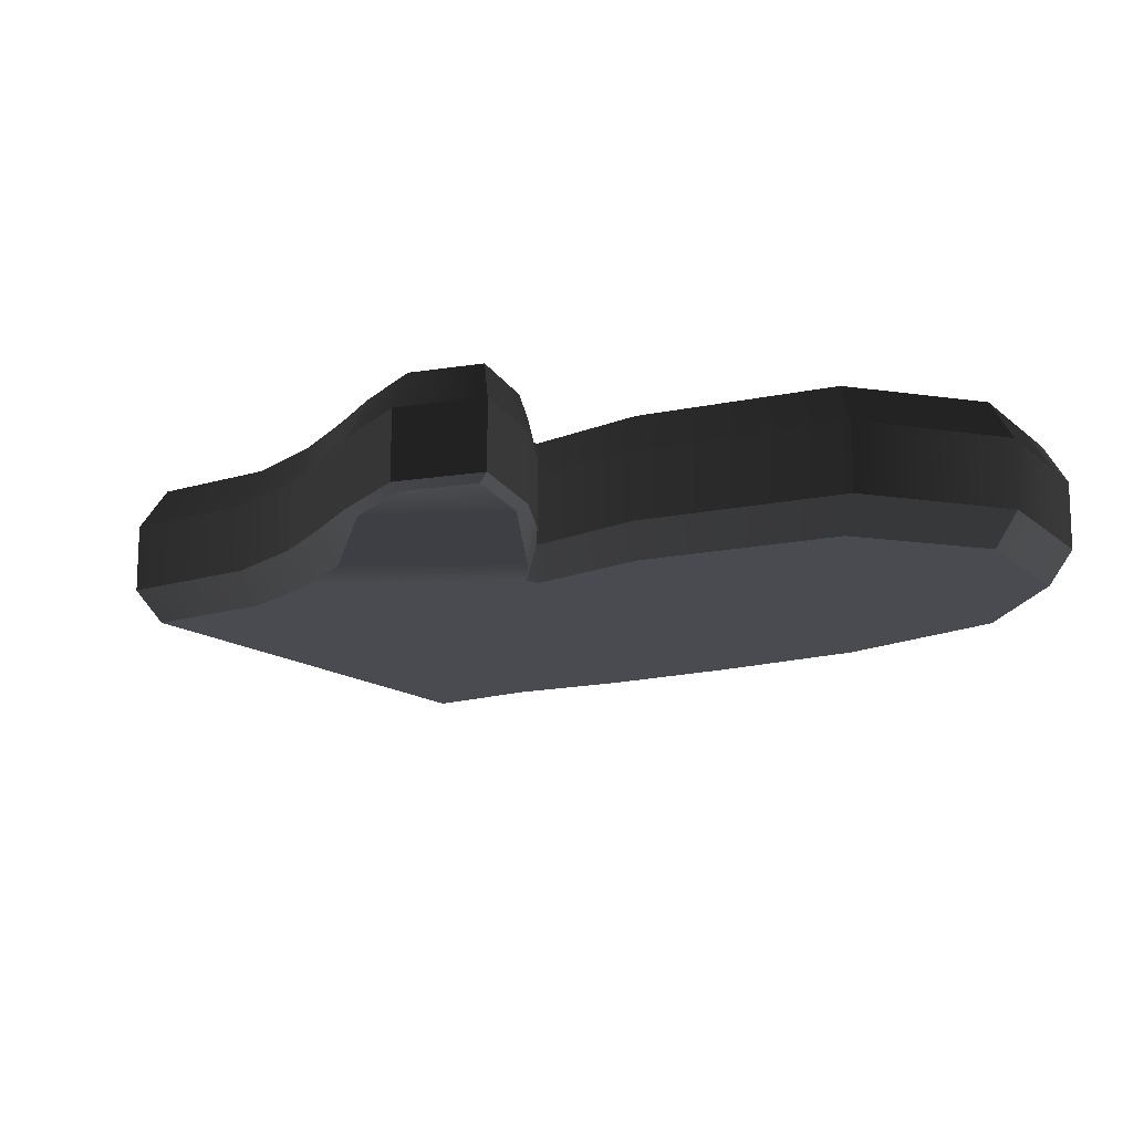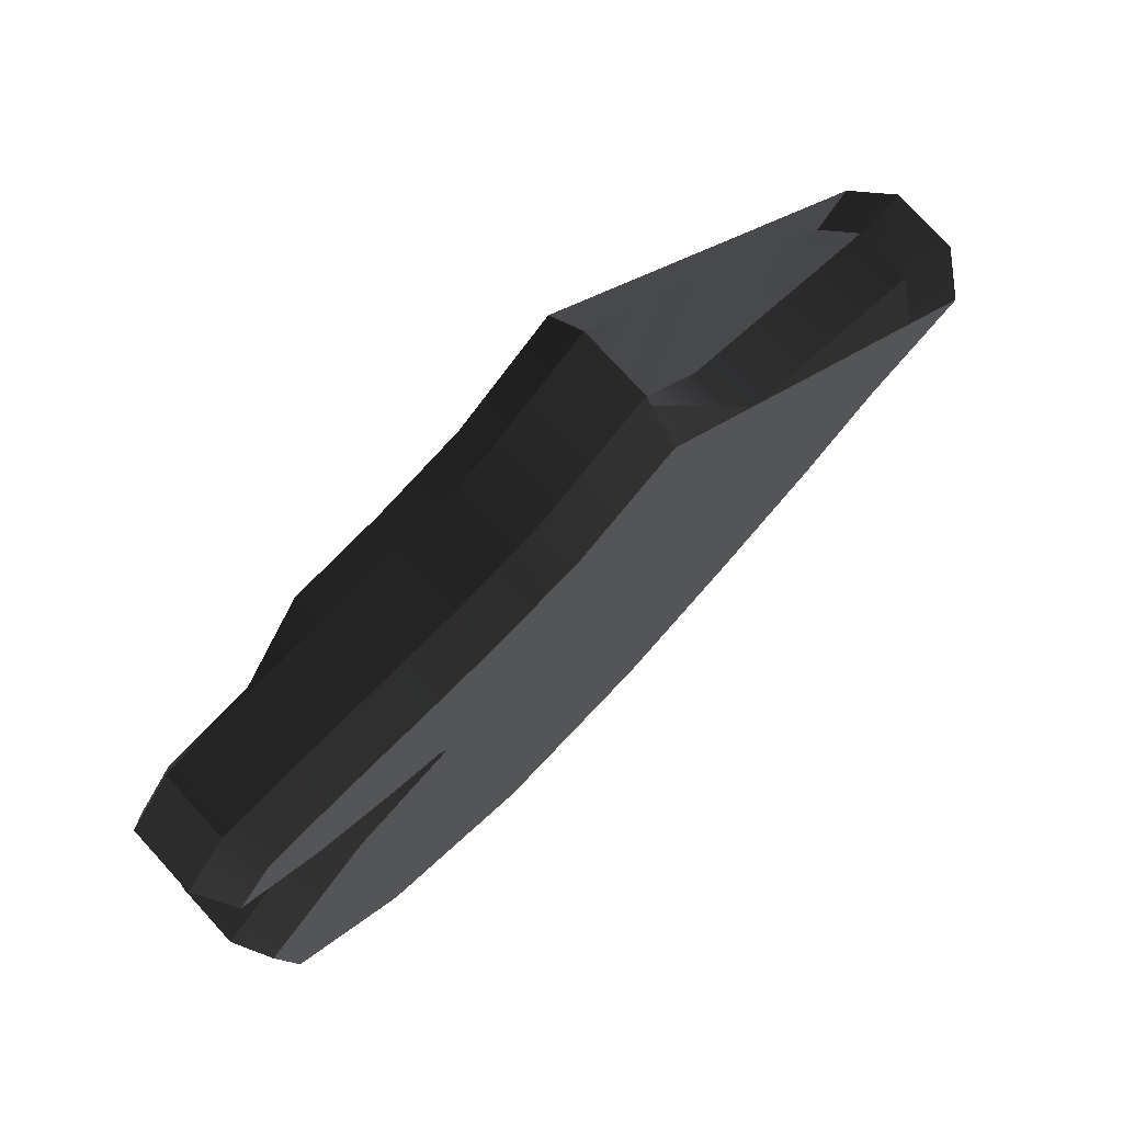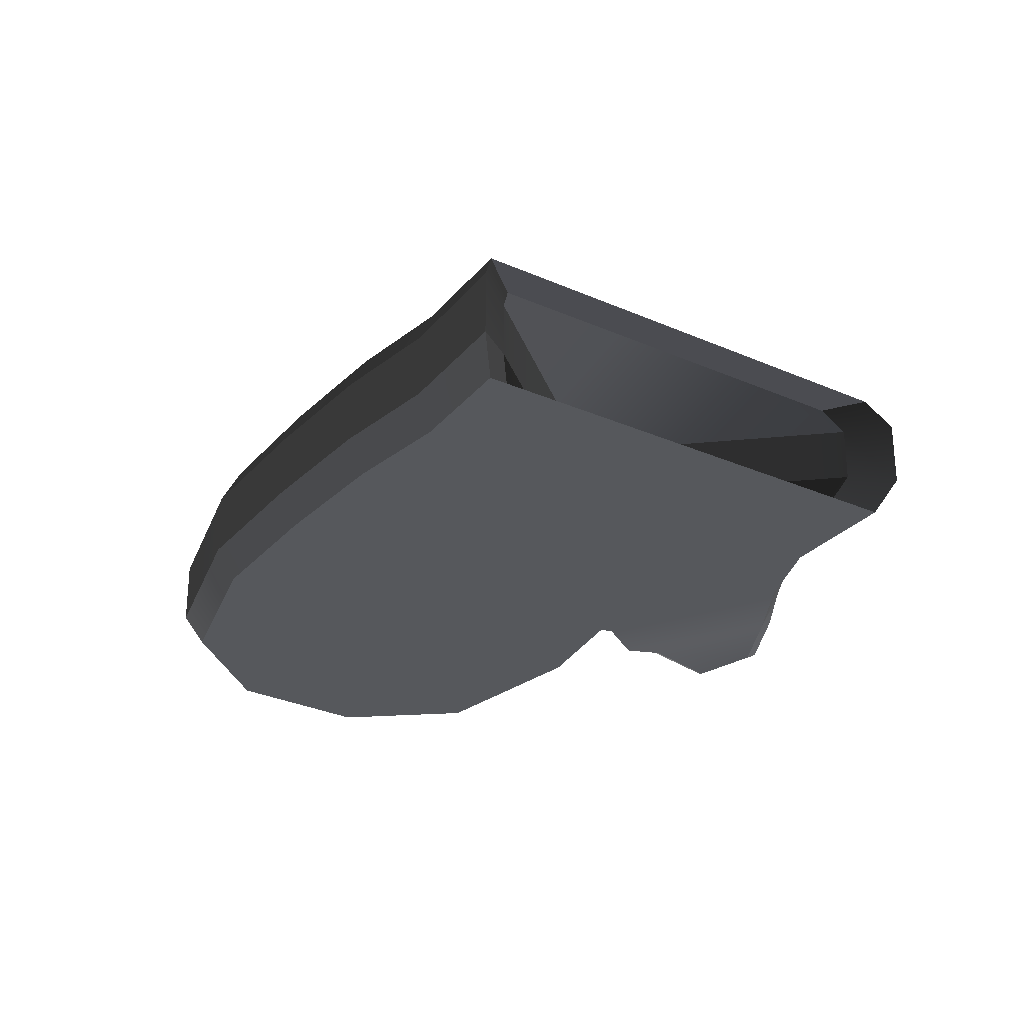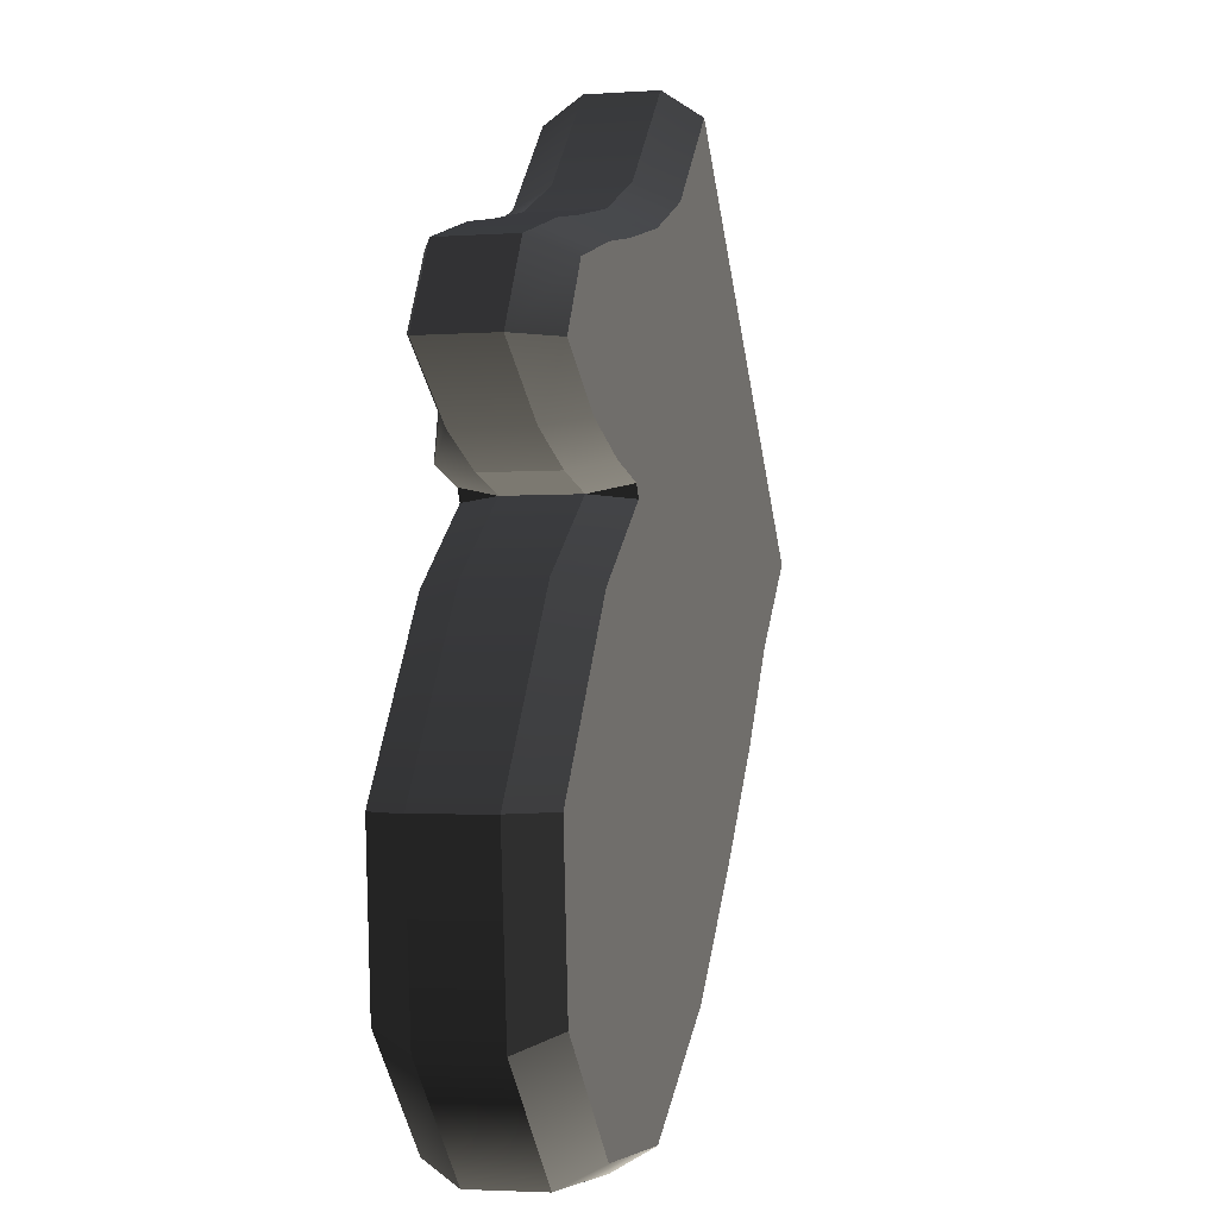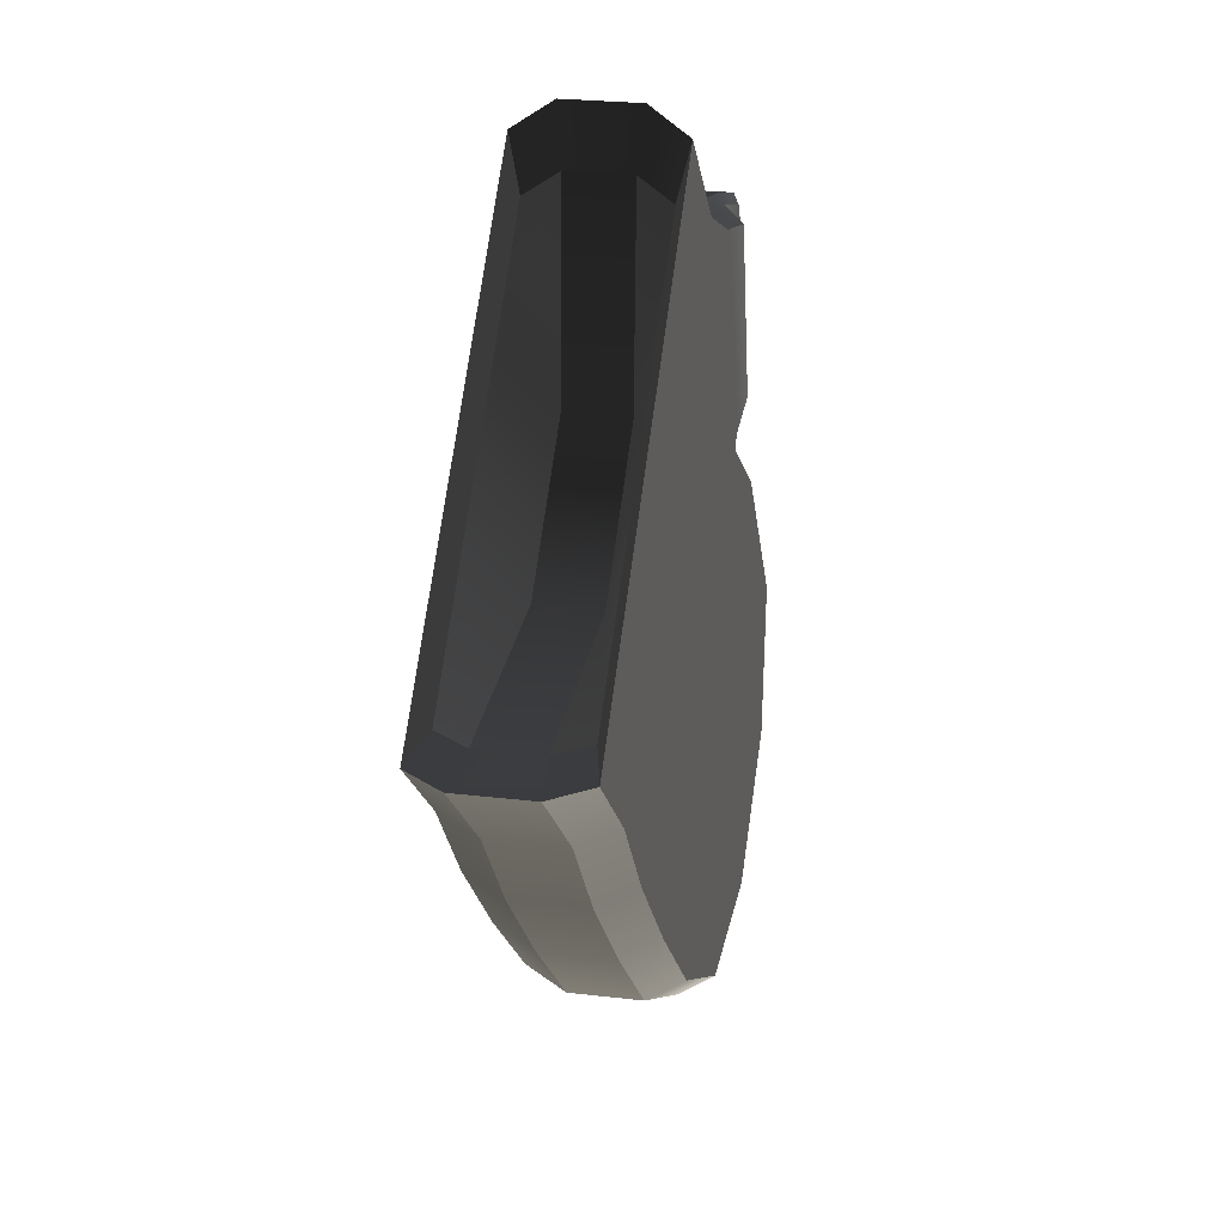
<metadata>
{"format":"obj","ext":"obj","renderer":"f3d","projection":"perspective","resolution":1024,"background":"white","views":[{"elev":-14.6,"azim":77.6,"up":"+Y"},{"elev":75.8,"azim":137.7,"up":"+Z"},{"elev":-27.7,"azim":-78.4,"up":"+Y"},{"elev":-3.1,"azim":103.6,"up":"+Z"},{"elev":25.0,"azim":-79.1,"up":"+Z"}]}
</metadata>
<code>
v 0.05183 0.003998 -0.01901
v 0.05183 0.01196 -0.01901
v 0.04973 0.01196 -0.03824
v 0.04973 0.003998 -0.03824
v 0.03505 0.01649 -0.0001102
v 0.02309 0.01649 -0.01121
v 0.04785 0.01649 -0.03628
v 0.04953 0.01649 -0.01886
v 0.02289 0.01649 0.008437
v -0.007456 0.01138 0.04578
v -0.007456 0.004666 0.04578
v -0.008562 0.004666 0.02346
v -0.008562 0.01138 0.02346
v -0.02178 0.004666 0.01051
v -0.02178 0.01138 0.01051
v -0.04564 0.004666 0.008375
v -0.04564 0.01138 0.008375
v -0.05183 0.01196 0.007559
v -0.04564 0.01138 0.008375
v -0.05183 0.003998 0.007559
v -0.04823 0.01649 0.007377
v -0.0426 0.01519 0.008222
v 0.04785 -1.469e-07 -0.03628
v 0.02309 -1.435e-07 -0.01121
v 0.03505 -1.42e-07 -0.0001102
v 0.04953 -1.445e-07 -0.01886
v 0.03416 -1.485e-07 -0.04848
v 0.01068 -1.452e-07 -0.02403
v -0.003724 -1.471e-07 -0.03814
v 0.0154 -1.486e-07 -0.04929
v 0.01022 -1.412e-07 0.006617
v 0.02289 -1.409e-07 0.008437
v -0.003556 -1.433e-07 -0.009499
v 0.003104 -1.392e-07 0.02091
v -0.01468 -1.418e-07 0.00152
v -0.02895 -1.438e-07 -0.01308
v -0.01739 -1.454e-07 -0.02522
v -0.004763 -1.383e-07 0.02793
v 0.01547 -1.375e-07 0.03394
v 0.00524 -1.369e-07 0.03834
v -0.02302 -1.407e-07 0.01037
v -0.03754 -1.423e-07 -0.002304
v -0.01841 -1.372e-07 0.03659
v -0.005922 -1.355e-07 0.04882
v -0.03387 -1.392e-07 0.02144
v -0.04823 -1.411e-07 0.007377
v 0.02376 -1.407e-07 0.009785
v 0.01666 -1.376e-07 0.03366
v 0.0259 -1.379e-07 0.03127
v 0.01513 0.003998 -0.05195
v 0.01513 0.01196 -0.05195
v -0.005144 0.01196 -0.0401
v -0.005144 0.003998 -0.0401
v -0.01912 0.01196 -0.02687
v -0.01912 0.003998 -0.02687
v -0.03105 0.01196 -0.01434
v -0.03105 0.003998 -0.01434
v -0.03996 0.01196 -0.003189
v -0.03996 0.003998 -0.003189
v -0.05183 0.01196 0.007559
v -0.05183 0.003998 0.007559
v 0.03656 0.003998 0.0007529
v 0.03656 0.01196 0.0007529
v 0.05183 0.01196 -0.01901
v 0.05183 0.003998 -0.01901
v 0.02438 0.003998 0.008865
v 0.02438 0.01196 0.008865
v 0.03567 0.01196 -0.05082
v 0.03567 0.003998 -0.05082
v 0.04973 0.003998 -0.03824
v 0.04973 0.01196 -0.03824
v 0.01513 0.01196 -0.05195
v 0.01513 0.003998 -0.05195
v 0.02309 0.01649 -0.01121
v 0.01068 0.01649 -0.02403
v 0.03416 0.01649 -0.04848
v 0.04785 0.01649 -0.03628
v 0.0154 0.01649 -0.04929
v -0.003724 0.01649 -0.03814
v -0.003556 0.01649 -0.009499
v -0.01739 0.01649 -0.02522
v -0.01468 0.01649 0.00152
v -0.02895 0.01649 -0.01308
v 0.003104 0.01649 0.02091
v 0.01022 0.01649 0.006617
v 0.02289 0.01649 0.008437
v -0.02302 0.01649 0.01037
v -0.03754 0.01649 -0.002304
v -0.004763 0.01649 0.02793
v 0.00524 0.01649 0.03834
v 0.01547 0.01649 0.03394
v -0.03387 0.01649 0.02144
v -0.04823 0.01649 0.007377
v -0.01841 0.01649 0.03659
v -0.005922 0.01649 0.04882
v 0.02376 0.01649 0.009785
v 0.01666 0.01649 0.03366
v 0.03097 0.01649 0.01113
v 0.0259 0.01649 0.03127
v 0.03945 0.01649 0.01387
v 0.03409 0.01649 0.02951
v 0.0484 0.01649 0.01929
v 0.04383 0.01649 0.02658
v 0.04548 0.003998 0.02841
v 0.04548 0.01196 0.02841
v 0.05112 0.01196 0.01942
v 0.05112 0.003998 0.01942
v 0.005867 0.003998 0.04035
v 0.005867 0.01196 0.04035
v 0.01637 0.01196 0.03582
v 0.01637 0.003998 0.03582
v -0.006512 0.003998 0.05195
v -0.006512 0.01196 0.05195
v 0.0259 -1.379e-07 0.03127
v 0.03097 -1.406e-07 0.01113
v 0.02376 -1.407e-07 0.009785
v 0.03465 0.003304 0.03036
v 0.04017 0.003304 0.01427
v 0.04467 0.003304 0.02734
v 0.04937 0.003304 0.01984
v 0.03175 0.003998 0.01024
v 0.03175 0.01196 0.01024
v 0.02438 0.01196 0.008865
v 0.02438 0.003998 0.008865
v 0.02588 0.01196 0.03353
v 0.02588 0.003998 0.03353
v 0.01637 0.003998 0.03582
v 0.01637 0.01196 0.03582
v 0.03416 0.01196 0.03178
v 0.03416 0.003998 0.03178
v 0.04548 0.01196 0.02841
v 0.04548 0.003998 0.02841
v 0.04058 0.003998 0.01307
v 0.04058 0.01196 0.01307
v 0.03175 0.01196 0.01024
v 0.03175 0.003998 0.01024
v 0.05112 0.003998 0.01942
v 0.05112 0.01196 0.01942
v 0.04953 -1.445e-07 -0.01886
v 0.03505 -1.42e-07 -0.0001102
v 0.03656 0.003998 0.0007529
v 0.05183 0.003998 -0.01901
v 0.02438 0.003998 0.008865
v 0.02289 -1.409e-07 0.008437
v 0.05183 0.003998 -0.01901
v 0.04973 0.003998 -0.03824
v 0.04785 -1.469e-07 -0.03628
v 0.04953 -1.445e-07 -0.01886
v 0.04973 0.003998 -0.03824
v 0.03567 0.003998 -0.05082
v 0.03416 -1.485e-07 -0.04848
v 0.04785 -1.469e-07 -0.03628
v 0.0154 -1.486e-07 -0.04929
v 0.01513 0.003998 -0.05195
v -0.003724 -1.471e-07 -0.03814
v -0.005144 0.003998 -0.0401
v -0.01739 -1.454e-07 -0.02522
v -0.01912 0.003998 -0.02687
v -0.02895 -1.438e-07 -0.01308
v -0.03105 0.003998 -0.01434
v -0.03754 -1.423e-07 -0.002304
v -0.03996 0.003998 -0.003189
v -0.04823 -1.411e-07 0.007377
v -0.05183 0.003998 0.007559
v 0.05183 0.01196 -0.01901
v 0.03656 0.01196 0.0007529
v 0.03505 0.01649 -0.0001102
v 0.04953 0.01649 -0.01886
v 0.02289 0.01649 0.008437
v 0.02438 0.01196 0.008865
v 0.04953 0.01649 -0.01886
v 0.04785 0.01649 -0.03628
v 0.04973 0.01196 -0.03824
v 0.05183 0.01196 -0.01901
v 0.04785 0.01649 -0.03628
v 0.03416 0.01649 -0.04848
v 0.03567 0.01196 -0.05082
v 0.04973 0.01196 -0.03824
v 0.01513 0.01196 -0.05195
v 0.0154 0.01649 -0.04929
v -0.005144 0.01196 -0.0401
v -0.003724 0.01649 -0.03814
v -0.01912 0.01196 -0.02687
v -0.01739 0.01649 -0.02522
v -0.03105 0.01196 -0.01434
v -0.02895 0.01649 -0.01308
v -0.03996 0.01196 -0.003189
v -0.03754 0.01649 -0.002304
v -0.05183 0.01196 0.007559
v -0.04823 0.01649 0.007377
v -0.005922 0.01649 0.04882
v 0.00524 0.01649 0.03834
v 0.005867 0.01196 0.04035
v -0.006512 0.01196 0.05195
v 0.01637 0.01196 0.03582
v 0.01547 0.01649 0.03394
v 0.01666 0.01649 0.03366
v 0.02588 0.01196 0.03353
v 0.0259 0.01649 0.03127
v 0.03416 0.01196 0.03178
v 0.03409 0.01649 0.02951
v 0.04548 0.01196 0.02841
v 0.04383 0.01649 0.02658
v 0.05112 0.01196 0.01942
v 0.0484 0.01649 0.01929
v -0.007456 0.01138 0.04578
v -0.008562 0.01138 0.02346
v -0.01748 0.01519 0.03283
v -0.0305 0.01519 0.02007
v -0.02178 0.01138 0.01051
v -0.007456 0.01138 0.04578
v -0.01748 0.01519 0.03283
v -0.006958 0.01519 0.04314
v -0.006512 0.003998 0.05195
v 0.005867 0.003998 0.04035
v 0.00524 -1.369e-07 0.03834
v -0.005922 -1.355e-07 0.04882
v 0.01547 -1.375e-07 0.03394
v 0.01637 0.003998 0.03582
v 0.01666 -1.376e-07 0.03366
v 0.0259 -1.379e-07 0.03127
v 0.02588 0.003998 0.03353
v 0.03465 0.003304 0.03036
v 0.03416 0.003998 0.03178
v 0.04467 0.003304 0.02734
v 0.04548 0.003998 0.02841
v 0.04937 0.003304 0.01984
v 0.05112 0.003998 0.01942
v -0.006958 0.001298 0.04314
v -0.01748 0.001298 0.03283
v -0.008562 0.004666 0.02346
v -0.007456 0.004666 0.04578
v -0.02178 0.004666 0.01051
v -0.0305 0.001298 0.02007
v -0.0426 0.001298 0.008222
v -0.04564 0.004666 0.008375
v -0.0305 0.01519 0.02007
v -0.02178 0.01138 0.01051
v -0.04564 0.01138 0.008375
v -0.0305 0.01519 0.02007
v -0.04564 0.01138 0.008375
v -0.0426 0.01519 0.008222
v 0.02376 -1.407e-07 0.009785
v 0.03097 -1.406e-07 0.01113
v 0.03175 0.003998 0.01024
v 0.02438 0.003998 0.008865
v 0.04058 0.003998 0.01307
v 0.02438 0.01196 0.008865
v 0.03175 0.01196 0.01024
v 0.03097 0.01649 0.01113
v 0.02376 0.01649 0.009785
v 0.03945 0.01649 0.01387
v 0.04058 0.01196 0.01307
v 0.0484 0.01649 0.01929
v 0.05112 0.01196 0.01942
v 0.03097 -1.406e-07 0.01113
v 0.04017 0.003304 0.01427
v 0.04058 0.003998 0.01307
v 0.04017 0.003304 0.01427
v 0.04937 0.003304 0.01984
v 0.05112 0.003998 0.01942
v 0.04017 0.003304 0.01427
v 0.05112 0.003998 0.01942
v 0.04058 0.003998 0.01307
v 0.02376 -1.407e-07 0.009785
v 0.02438 0.003998 0.008865
v 0.02289 -1.409e-07 0.008437
v 0.02438 0.01196 0.008865
v 0.02376 0.01649 0.009785
v 0.02289 0.01649 0.008437
v -0.006512 0.003998 0.05195
v -0.007456 0.004666 0.04578
v -0.007456 0.01138 0.04578
v -0.006512 0.01196 0.05195
v -0.006958 0.01519 0.04314
v -0.005922 0.01649 0.04882
v -0.005922 -1.355e-07 0.04882
v -0.006958 0.001298 0.04314
v -0.005922 0.01649 0.04882
v -0.006958 0.01519 0.04314
v -0.01748 0.01519 0.03283
v -0.005922 0.01649 0.04882
v -0.01748 0.01519 0.03283
v -0.01841 0.01649 0.03659
v -0.0305 0.01519 0.02007
v -0.03387 0.01649 0.02144
v -0.0426 0.01519 0.008222
v -0.04823 0.01649 0.007377
v -0.01841 -1.372e-07 0.03659
v -0.01748 0.001298 0.03283
v -0.006958 0.001298 0.04314
v -0.03387 -1.392e-07 0.02144
v -0.0305 0.001298 0.02007
v -0.04823 -1.411e-07 0.007377
v -0.01841 -1.372e-07 0.03659
v -0.006958 0.001298 0.04314
v -0.005922 -1.355e-07 0.04882
v -0.05183 0.003998 0.007559
v -0.04564 0.004666 0.008375
v -0.0426 0.001298 0.008222
v -0.04823 -1.411e-07 0.007377
v -0.04823 -1.411e-07 0.007377
v -0.0426 0.001298 0.008222
v -0.0305 0.001298 0.02007
g Kitchen_2_Glove_1968_66
f 1 3 2
f 1 4 3
f 5 7 6
f 5 8 7
f 9 5 6
f 10 12 11
f 10 13 12
f 13 14 12
f 13 15 14
f 15 16 14
f 15 17 16
f 18 16 19
f 18 20 16
f 21 18 19
f 21 19 22
f 23 25 24
f 23 26 25
f 27 23 24
f 27 24 28
f 29 27 28
f 29 30 27
f 25 31 24
f 28 24 31
f 25 32 31
f 28 31 33
f 33 31 34
f 32 34 31
f 33 34 35
f 36 33 35
f 36 37 33
f 37 28 33
f 37 29 28
f 35 34 38
f 39 38 34
f 39 40 38
f 35 38 41
f 42 35 41
f 42 36 35
f 40 43 38
f 41 38 43
f 40 44 43
f 41 43 45
f 45 42 41
f 45 46 42
f 34 32 47
f 34 47 48
f 34 48 39
f 49 48 47
f 50 52 51
f 50 53 52
f 54 52 53
f 54 53 55
f 56 54 55
f 56 55 57
f 58 56 57
f 58 57 59
f 60 58 59
f 60 59 61
f 62 64 63
f 62 65 64
f 66 62 63
f 66 63 67
f 68 70 69
f 68 71 70
f 72 68 69
f 72 69 73
f 74 76 75
f 74 77 76
f 75 76 78
f 75 78 79
f 80 75 79
f 80 79 81
f 82 80 81
f 82 81 83
f 84 80 82
f 84 85 80
f 85 75 80
f 85 74 75
f 86 74 85
f 84 86 85
f 87 82 83
f 87 83 88
f 89 82 87
f 89 84 82
f 90 84 89
f 90 91 84
f 88 92 87
f 92 89 87
f 88 93 92
f 92 94 89
f 94 90 89
f 94 95 90
f 86 84 96
f 96 84 97
f 97 84 91
f 98 96 97
f 98 97 99
f 100 98 99
f 100 99 101
f 101 102 100
f 101 103 102
f 104 106 105
f 104 107 106
f 108 110 109
f 108 111 110
f 112 108 109
f 112 109 113
f 114 116 115
f 117 114 115
f 117 115 118
f 118 119 117
f 118 120 119
f 121 123 122
f 121 124 123
f 125 127 126
f 125 128 127
f 129 125 126
f 129 126 130
f 131 129 130
f 131 130 132
f 133 135 134
f 133 136 135
f 137 133 134
f 137 134 138
f 139 141 140
f 139 142 141
f 143 140 141
f 143 144 140
f 145 147 146
f 145 148 147
f 149 151 150
f 149 152 151
f 150 151 153
f 150 153 154
f 154 153 155
f 154 155 156
f 157 156 155
f 157 158 156
f 158 157 159
f 158 159 160
f 161 160 159
f 161 162 160
f 163 162 161
f 163 164 162
f 165 167 166
f 165 168 167
f 166 167 169
f 166 169 170
f 171 173 172
f 171 174 173
f 175 177 176
f 175 178 177
f 179 176 177
f 179 180 176
f 180 179 181
f 180 181 182
f 182 181 183
f 182 183 184
f 184 183 185
f 184 185 186
f 186 185 187
f 186 187 188
f 189 188 187
f 189 190 188
f 191 193 192
f 191 194 193
f 195 192 193
f 195 196 192
f 197 196 195
f 197 195 198
f 197 198 199
f 199 198 200
f 199 200 201
f 201 200 202
f 201 202 203
f 204 203 202
f 204 205 203
f 206 208 207
f 207 208 209
f 207 209 210
f 211 213 212
f 214 216 215
f 214 217 216
f 215 216 218
f 215 218 219
f 219 218 220
f 219 220 221
f 219 221 222
f 222 221 223
f 222 223 224
f 224 223 225
f 224 225 226
f 226 225 227
f 226 227 228
f 229 231 230
f 229 232 231
f 230 231 233
f 230 233 234
f 235 234 233
f 235 233 236
f 237 239 238
f 240 242 241
f 243 245 244
f 243 246 245
f 244 245 247
f 248 250 249
f 248 251 250
f 249 250 252
f 249 252 253
f 253 252 254
f 253 254 255
f 256 258 257
f 259 261 260
f 262 264 263
f 265 267 266
f 268 270 269
f 271 273 272
f 271 274 273
f 274 275 273
f 274 276 275
f 277 271 272
f 277 272 278
f 279 281 280
f 282 284 283
f 284 285 283
f 284 286 285
f 286 287 285
f 286 288 287
f 289 291 290
f 292 289 290
f 292 290 293
f 294 292 293
f 295 297 296
f 298 300 299
f 298 301 300
f 302 304 303

</code>
